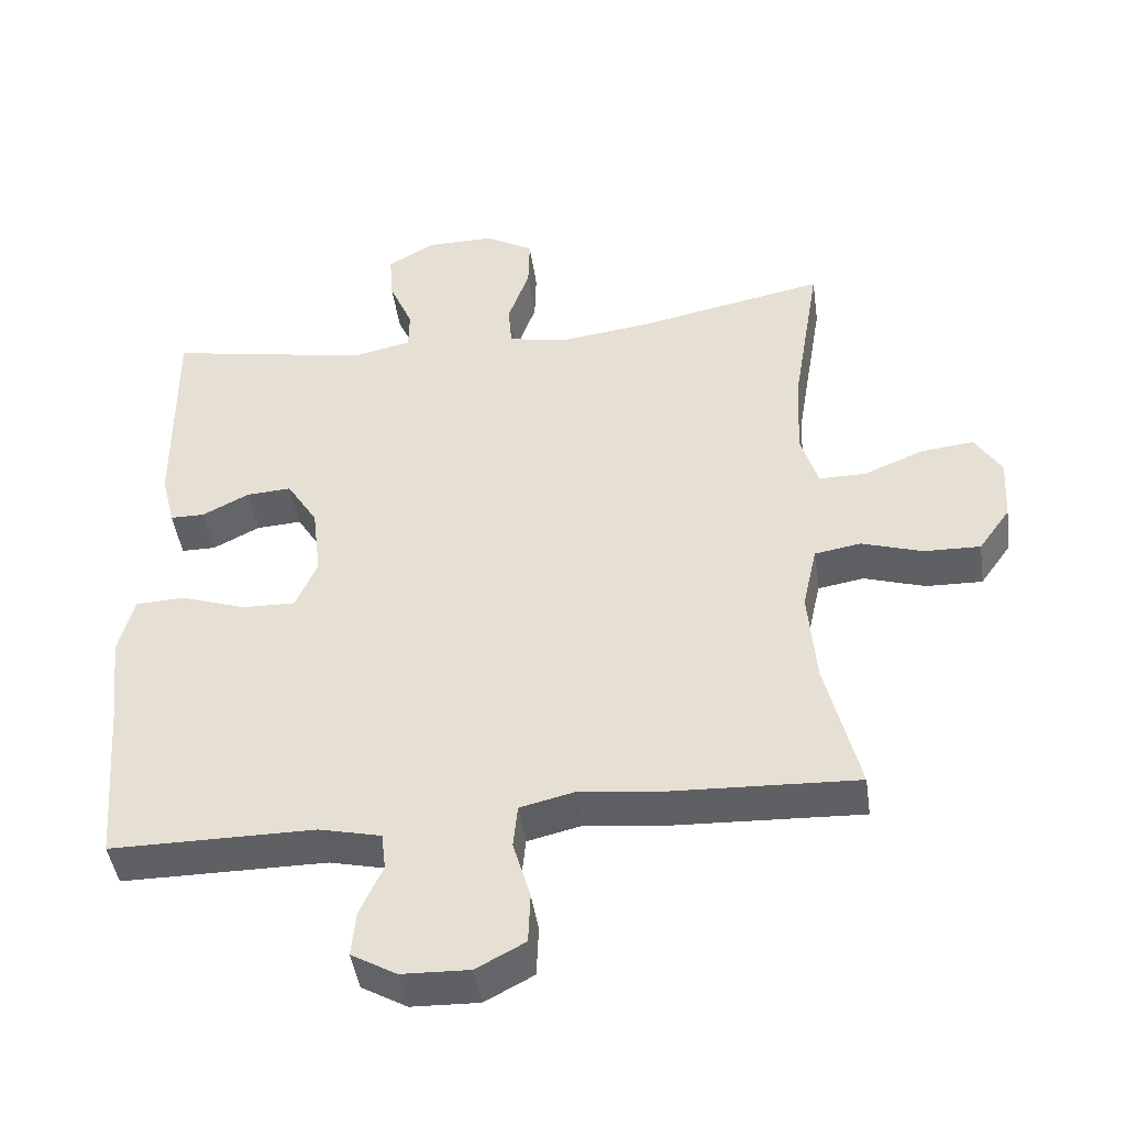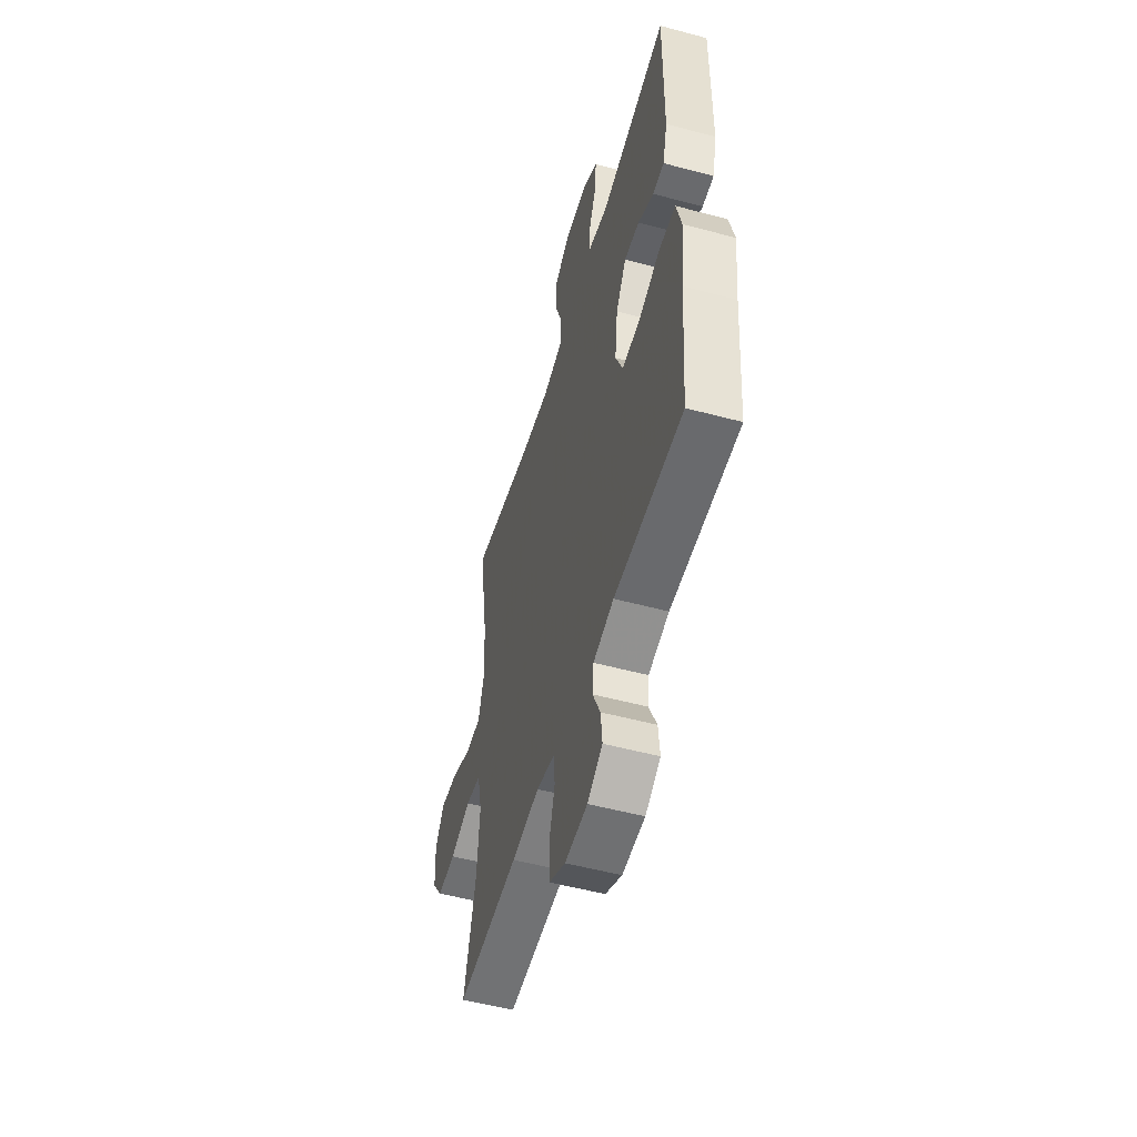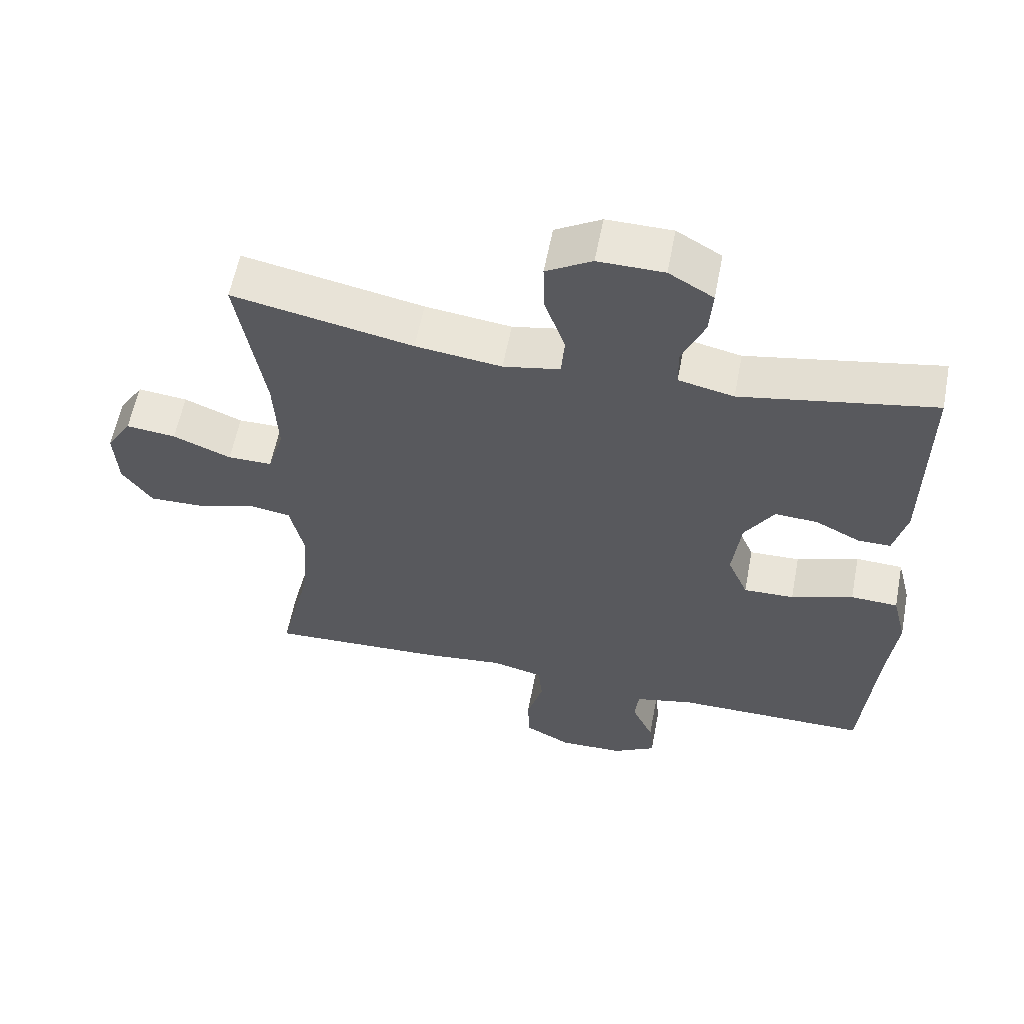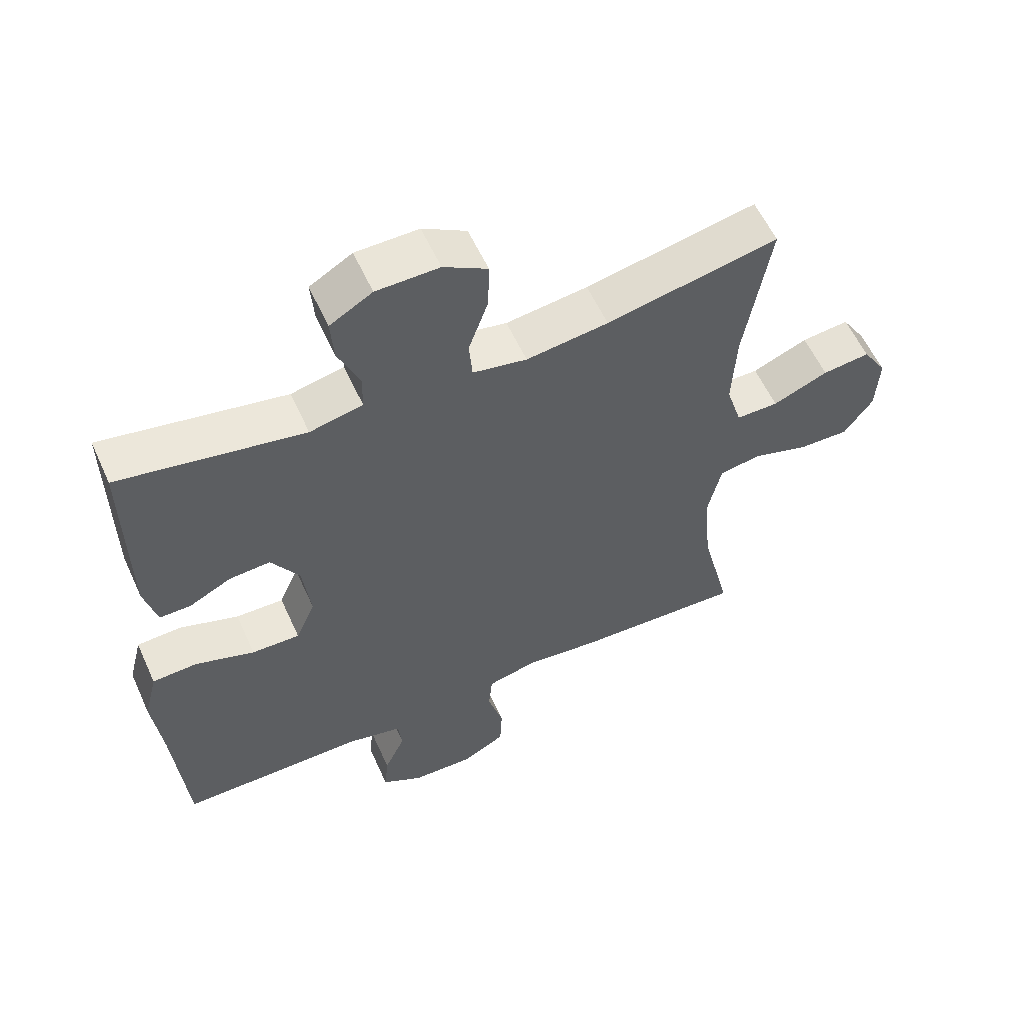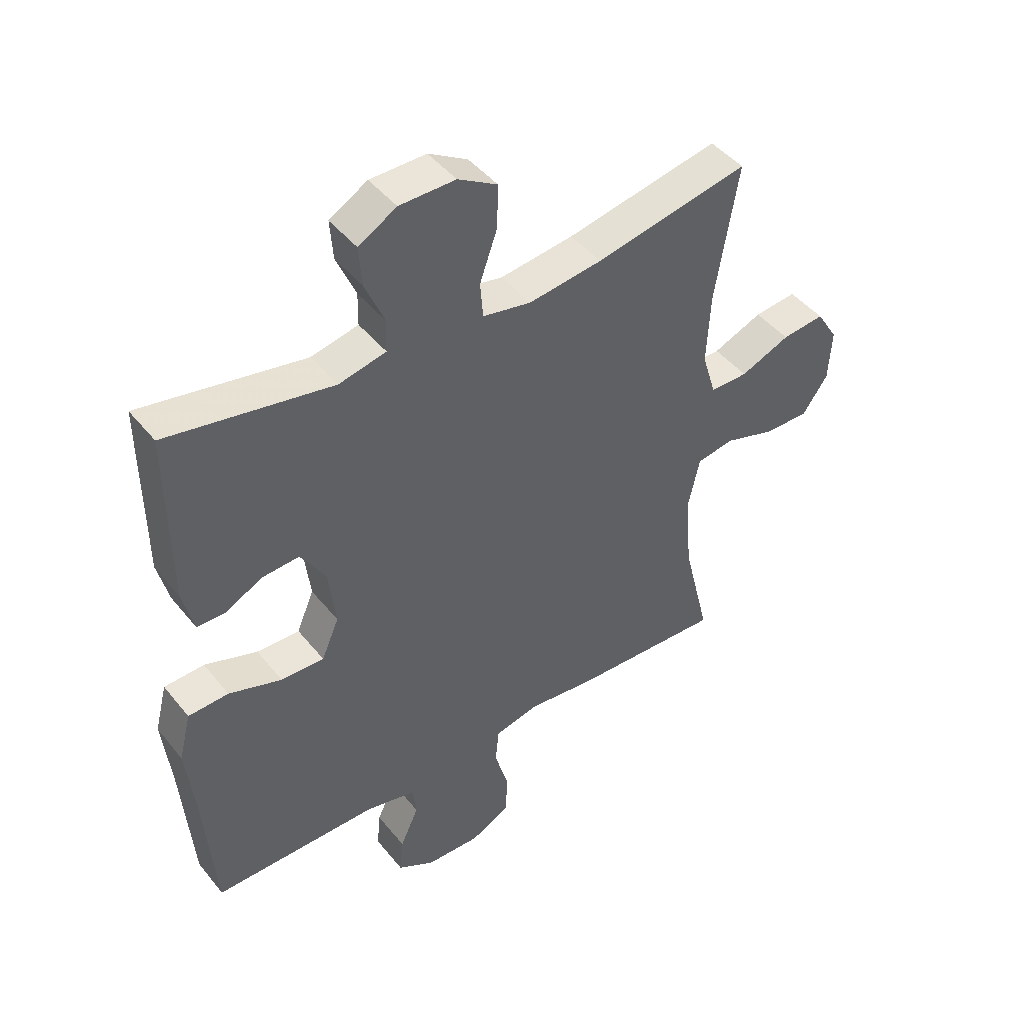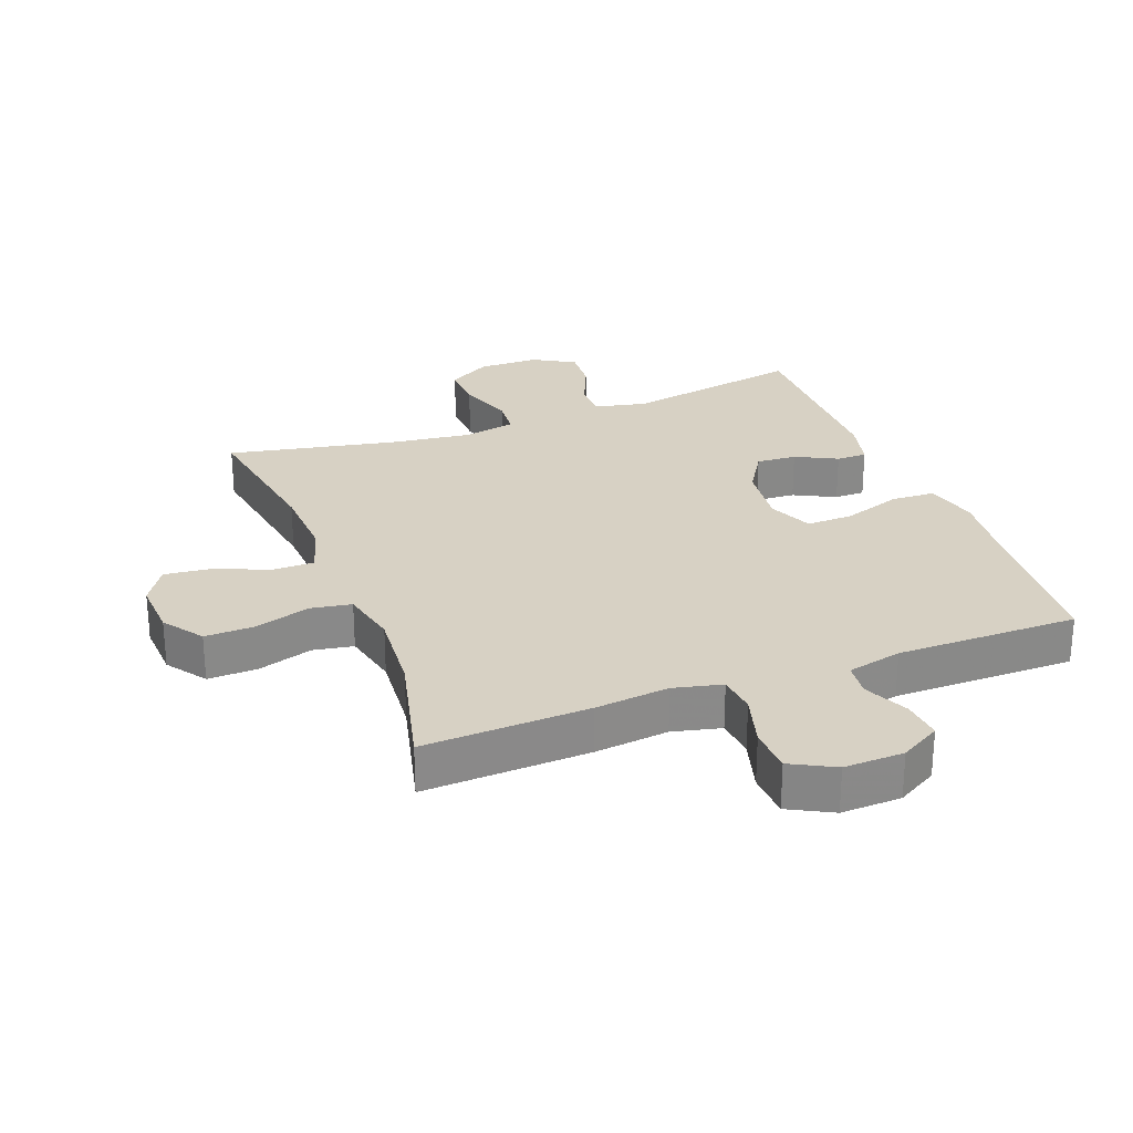
<metadata>
{"format":"obj","ext":"obj","renderer":"f3d","projection":"perspective","resolution":1024,"background":"white","views":[{"elev":-44.8,"azim":8.1,"up":"+Z"},{"elev":-53.1,"azim":-106.0,"up":"+Z"},{"elev":58.9,"azim":-169.1,"up":"+Z"},{"elev":57.9,"azim":-24.3,"up":"+Z"},{"elev":45.2,"azim":-36.2,"up":"+Z"},{"elev":27.1,"azim":159.2,"up":"+Y"}]}
</metadata>
<code>
v -0.5 0.07 -0.5
v -0.519 0.07 -0.261
v -0.533 0.07 -0.134
v -0.512 0.07 -0.051
v -0.443 0.07 -0.048
v -0.352 0.07 -0.079
v -0.278 0.07 -0.081
v -0.248 0.07 -0.011
v -0.26 0.07 0.09
v -0.303 0.07 0.159
v -0.366 0.07 0.155
v -0.431 0.07 0.122
v -0.479 0.07 0.122
v -0.498 0.07 0.199
v -0.5 0.07 0.5
v -0.218 0.07 0.448
v -0.137 0.07 0.466
v -0.136 0.07 0.522
v -0.169 0.07 0.599
v -0.174 0.07 0.667
v -0.109 0.07 0.705
v -0.013 0.07 0.706
v 0.054 0.07 0.667
v 0.052 0.07 0.593
v 0.022 0.07 0.508
v 0.027 0.07 0.447
v 0.11 0.07 0.431
v 0.236 0.07 0.447
v 0.5 0.07 0.5
v 0.461 0.07 0.264
v 0.455 0.07 0.142
v 0.479 0.07 0.064
v 0.544 0.07 0.064
v 0.629 0.07 0.099
v 0.702 0.07 0.107
v 0.739 0.07 0.048
v 0.734 0.07 -0.042
v 0.69 0.07 -0.104
v 0.612 0.07 -0.102
v 0.526 0.07 -0.075
v 0.462 0.07 -0.086
v 0.442 0.07 -0.176
v 0.453 0.07 -0.309
v 0.5 0.07 -0.5
v 0.241 0.07 -0.489
v 0.125 0.07 -0.476
v 0.049 0.07 -0.494
v 0.043 0.07 -0.555
v 0.067 0.07 -0.638
v 0.064 0.07 -0.709
v -0.004 0.07 -0.745
v -0.098 0.07 -0.742
v -0.161 0.07 -0.706
v -0.155 0.07 -0.643
v -0.123 0.07 -0.573
v -0.129 0.07 -0.52
v -0.215 0.07 -0.5
v -0.5 0 -0.5
v -0.519 0 -0.261
v -0.533 0 -0.134
v -0.512 0 -0.051
v -0.443 0 -0.048
v -0.352 0 -0.079
v -0.278 0 -0.081
v -0.248 0 -0.011
v -0.26 0 0.09
v -0.303 0 0.159
v -0.366 0 0.155
v -0.431 0 0.122
v -0.479 0 0.122
v -0.498 0 0.199
v -0.5 0 0.5
v -0.218 0 0.448
v -0.137 0 0.466
v -0.136 0 0.522
v -0.169 0 0.599
v -0.174 0 0.667
v -0.109 0 0.705
v -0.013 0 0.706
v 0.054 0 0.667
v 0.052 0 0.593
v 0.022 0 0.508
v 0.027 0 0.447
v 0.11 0 0.431
v 0.236 0 0.447
v 0.5 0 0.5
v 0.461 0 0.264
v 0.455 0 0.142
v 0.479 0 0.064
v 0.544 0 0.064
v 0.629 0 0.099
v 0.702 0 0.107
v 0.739 0 0.048
v 0.734 0 -0.042
v 0.69 0 -0.104
v 0.612 0 -0.102
v 0.526 0 -0.075
v 0.462 0 -0.086
v 0.442 0 -0.176
v 0.453 0 -0.309
v 0.5 0 -0.5
v 0.241 0 -0.489
v 0.125 0 -0.476
v 0.049 0 -0.494
v 0.043 0 -0.555
v 0.067 0 -0.638
v 0.064 0 -0.709
v -0.004 0 -0.745
v -0.098 0 -0.742
v -0.161 0 -0.706
v -0.155 0 -0.643
v -0.123 0 -0.573
v -0.129 0 -0.52
v -0.215 0 -0.5
f 52 53 54 55
f 52 55 56
f 51 52 56
f 48 49 50 51
f 47 48 51 56
f 46 47 56 57
f 43 44 45 46
f 42 43 46 57
f 37 38 39 40
f 35 36 37 40
f 33 34 35 40
f 32 33 40 41
f 31 32 41 42
f 28 29 30
f 27 28 30 31
f 26 27 31 42
f 22 23 24 25
f 22 25 26
f 21 22 26
f 18 19 20 21
f 17 18 21 26
f 16 17 26 42
f 11 12 13 14
f 10 11 14 15
f 9 10 15 16
f 3 4 5 6
f 2 3 6 7
f 1 2 7
f 57 1 7
f 42 57 7 8
f 8 9 16 42
f 112 111 110 109
f 113 112 109
f 113 109 108
f 108 107 106 105
f 113 108 105 104
f 114 113 104 103
f 103 102 101 100
f 114 103 100 99
f 97 96 95 94
f 97 94 93 92
f 97 92 91 90
f 98 97 90 89
f 99 98 89 88
f 87 86 85
f 88 87 85 84
f 99 88 84 83
f 82 81 80 79
f 83 82 79
f 83 79 78
f 78 77 76 75
f 83 78 75 74
f 99 83 74 73
f 71 70 69 68
f 72 71 68 67
f 73 72 67 66
f 63 62 61 60
f 64 63 60 59
f 64 59 58
f 64 58 114
f 65 64 114 99
f 99 73 66 65
f 1 58 59 2
f 2 59 60 3
f 3 60 61 4
f 4 61 62 5
f 5 62 63 6
f 6 63 64 7
f 7 64 65 8
f 8 65 66 9
f 9 66 67 10
f 10 67 68 11
f 11 68 69 12
f 12 69 70 13
f 13 70 71 14
f 14 71 72 15
f 15 72 73 16
f 16 73 74 17
f 17 74 75 18
f 18 75 76 19
f 19 76 77 20
f 20 77 78 21
f 21 78 79 22
f 22 79 80 23
f 23 80 81 24
f 24 81 82 25
f 25 82 83 26
f 26 83 84 27
f 27 84 85 28
f 28 85 86 29
f 29 86 87 30
f 30 87 88 31
f 31 88 89 32
f 32 89 90 33
f 33 90 91 34
f 34 91 92 35
f 35 92 93 36
f 36 93 94 37
f 37 94 95 38
f 38 95 96 39
f 39 96 97 40
f 40 97 98 41
f 41 98 99 42
f 42 99 100 43
f 43 100 101 44
f 44 101 102 45
f 45 102 103 46
f 46 103 104 47
f 47 104 105 48
f 48 105 106 49
f 49 106 107 50
f 50 107 108 51
f 51 108 109 52
f 52 109 110 53
f 53 110 111 54
f 54 111 112 55
f 55 112 113 56
f 56 113 114 57
f 57 114 58 1

</code>
